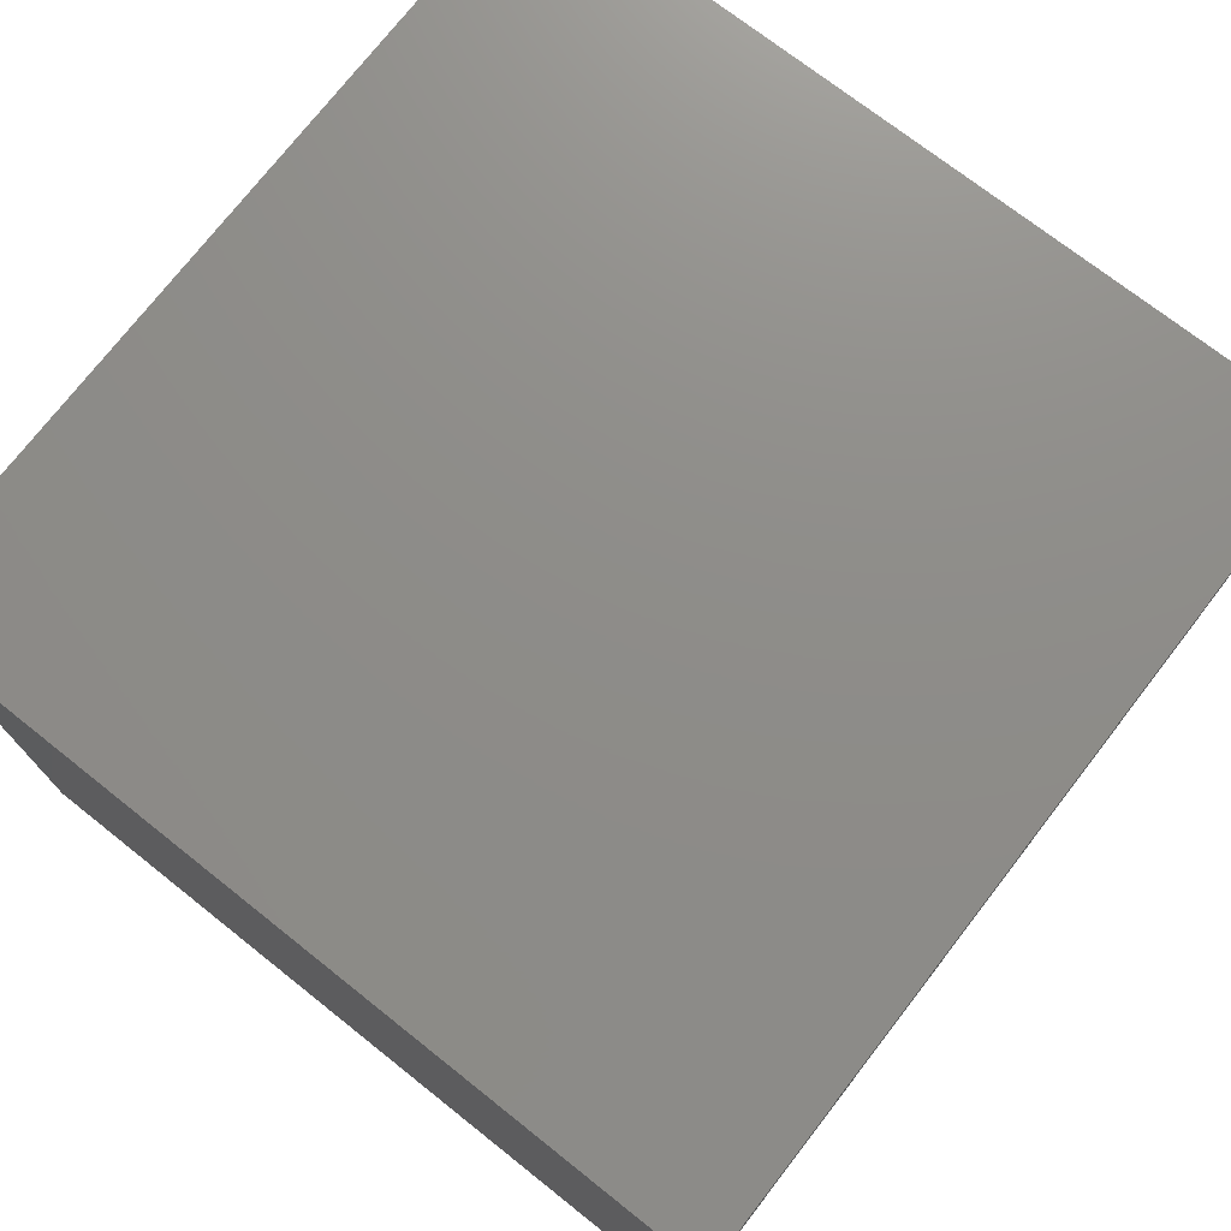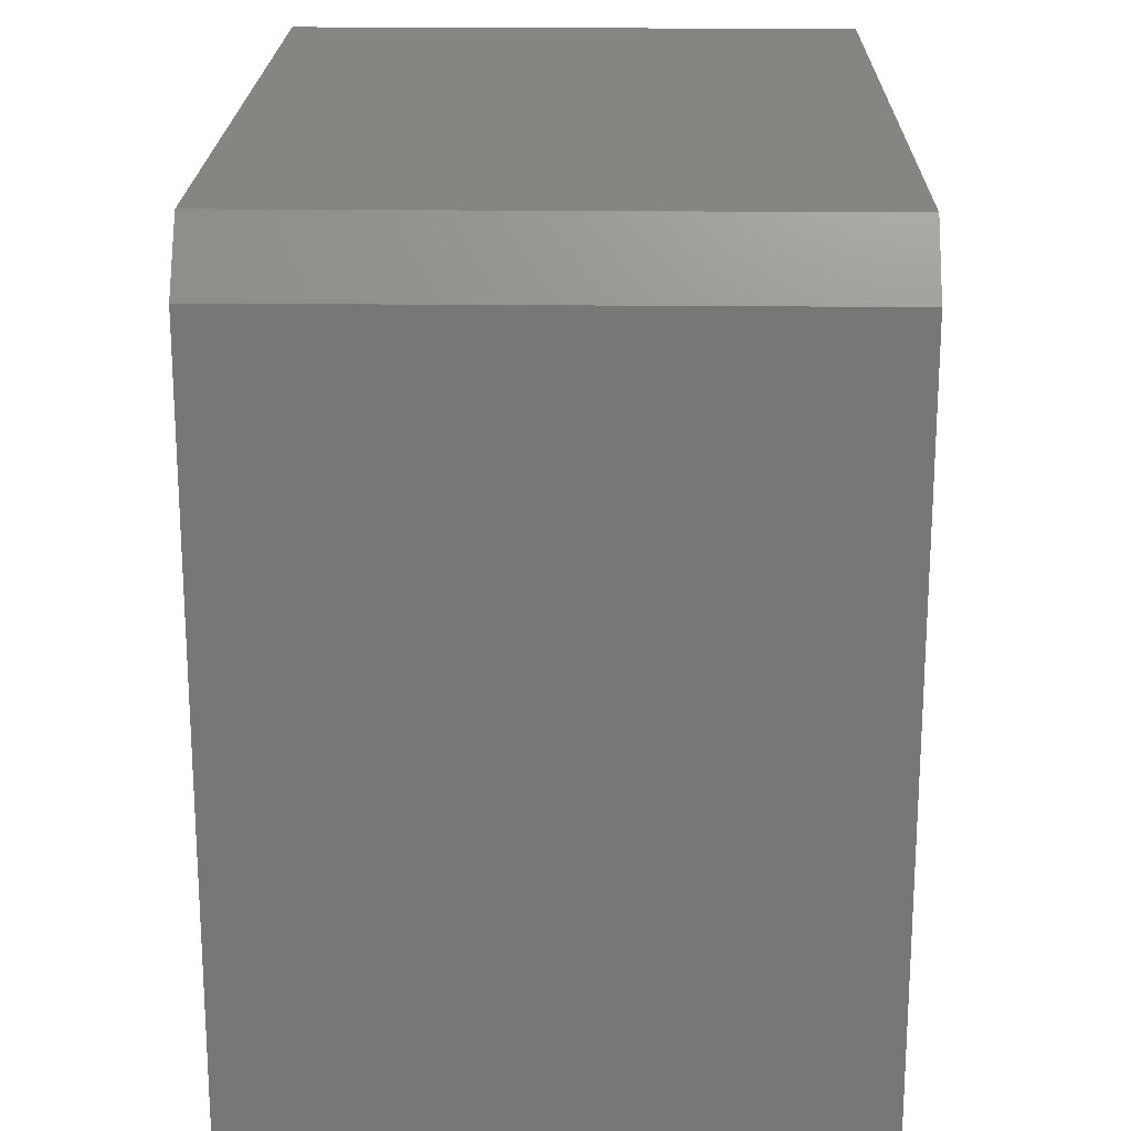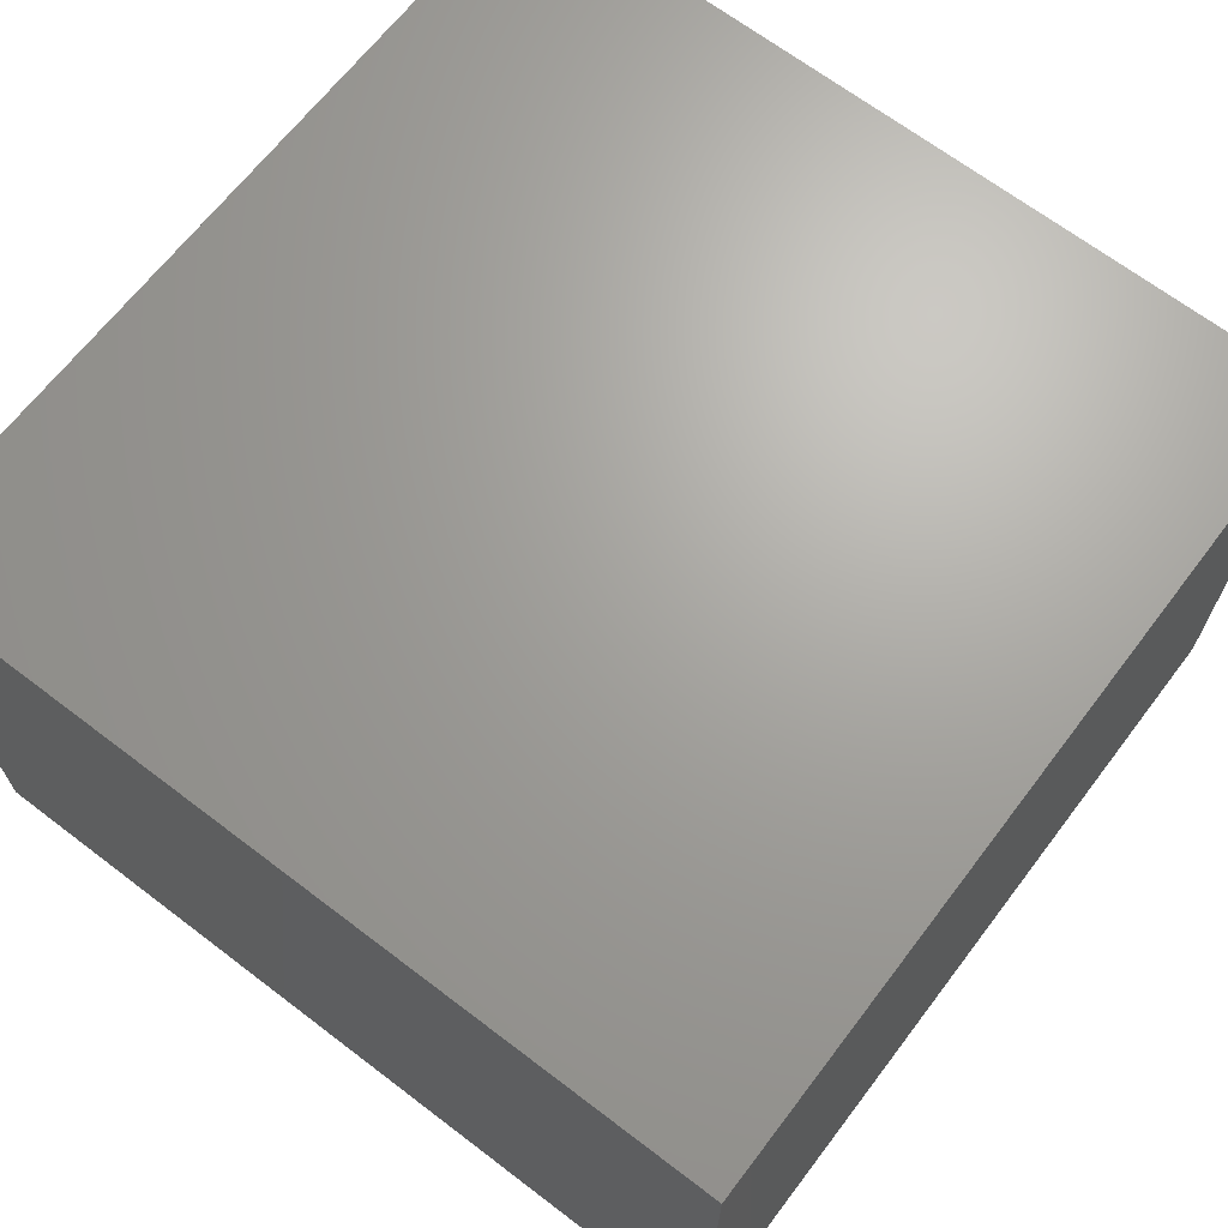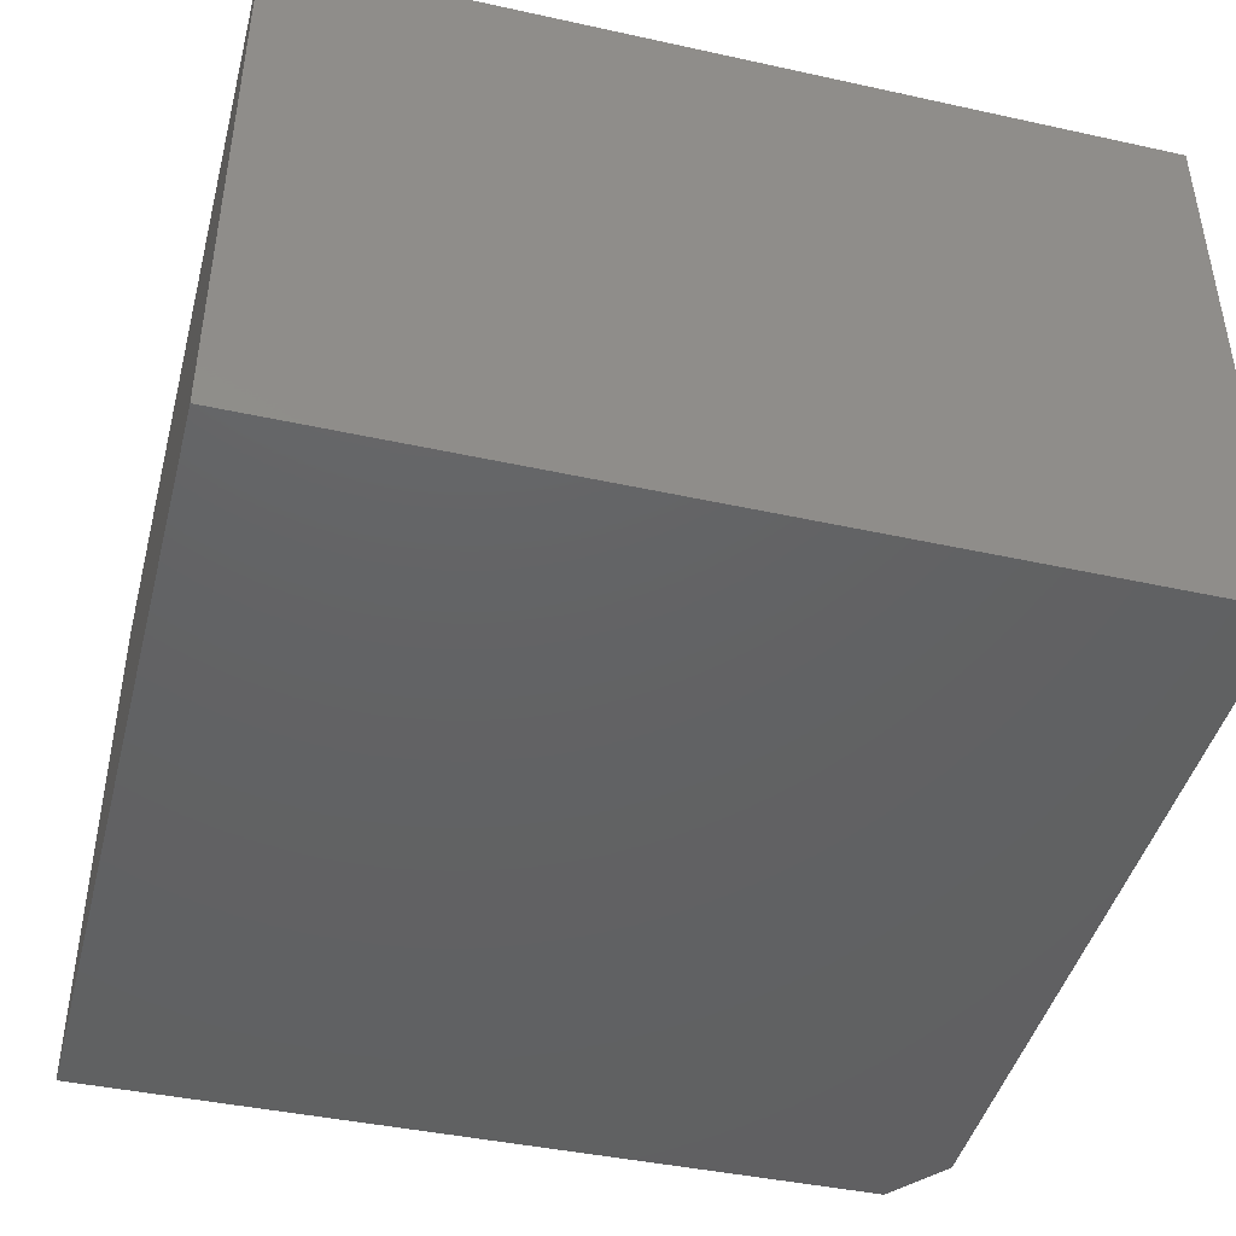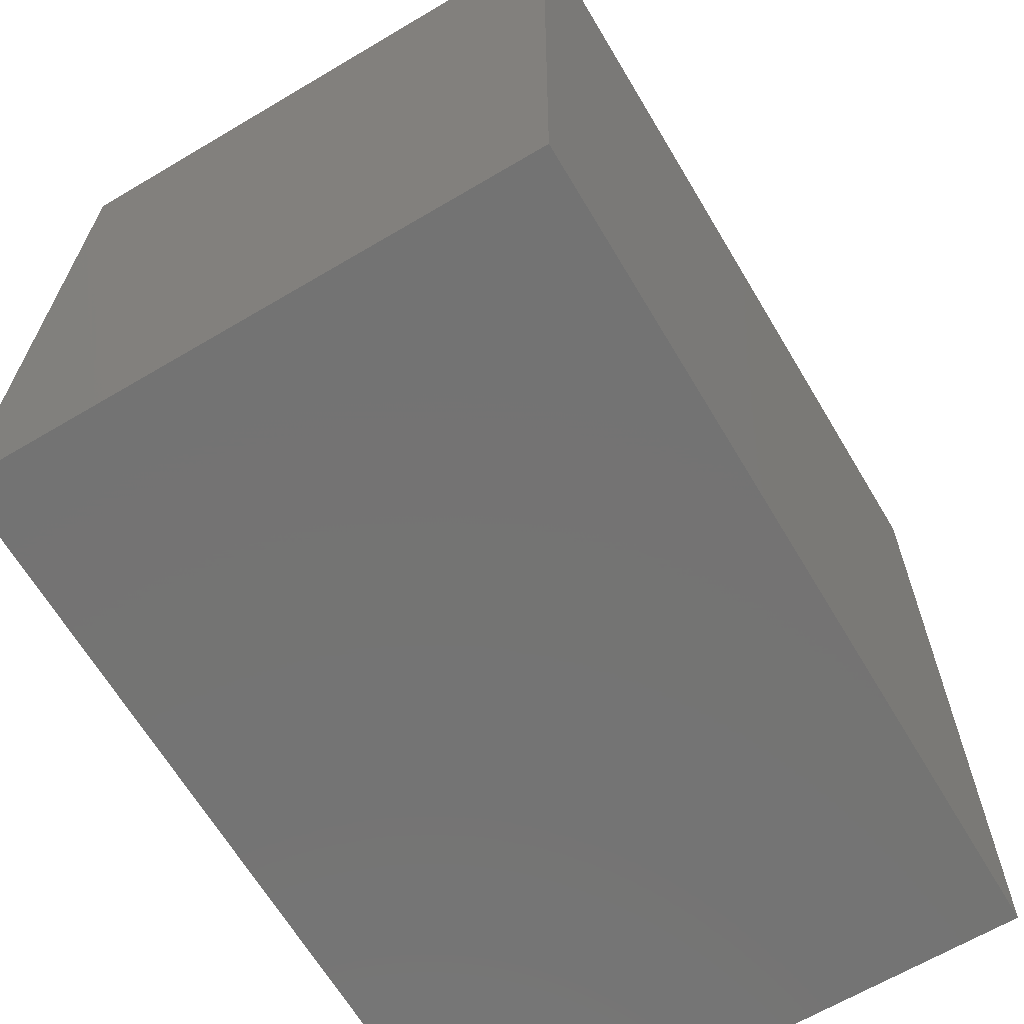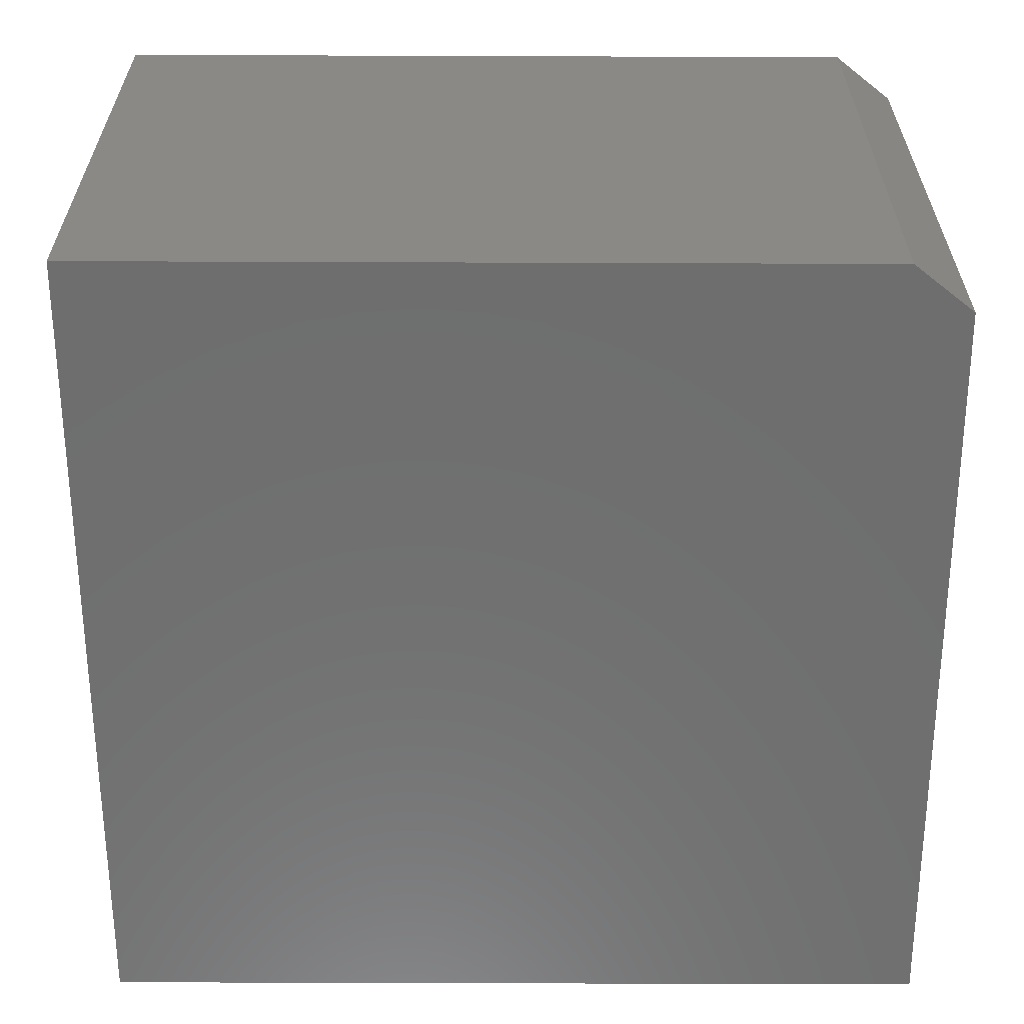
<metadata>
{"format":"stl","ext":"stl","renderer":"f3d","projection":"perspective","resolution":1024,"background":"white","views":[{"elev":74.4,"azim":38.4,"up":"+Y"},{"elev":20.8,"azim":-88.9,"up":"+Z"},{"elev":67.7,"azim":127.9,"up":"+Y"},{"elev":-44.3,"azim":166.2,"up":"+Y"},{"elev":-65.3,"azim":-59.2,"up":"+Z"},{"elev":-60.5,"azim":-89.6,"up":"+Y"}]}
</metadata>
<code>
# stl→obj: 10 verts, 16 faces
v 0.5547 -0.75 0.5508
v -0.4805 -0.75 0.5508
v 0.543 -0.75 -0.5586
v -0.5438 -0.75 0.4727
v -0.5547 -0.75 -0.5469
v -0.5547 -9.63e-35 -0.5469
v -0.5438 1.144e-16 0.4727
v 0.543 1.206e-16 -0.5586
v -0.4805 1.301e-16 0.5508
v 0.5547 2.45e-16 0.5508
f 1 2 3
f 3 2 4
f 3 4 5
f 6 7 8
f 8 7 9
f 8 9 10
f 4 7 5
f 5 7 6
f 1 10 2
f 2 10 9
f 2 9 4
f 4 9 7
f 3 8 1
f 1 8 10
f 5 6 3
f 3 6 8

</code>
